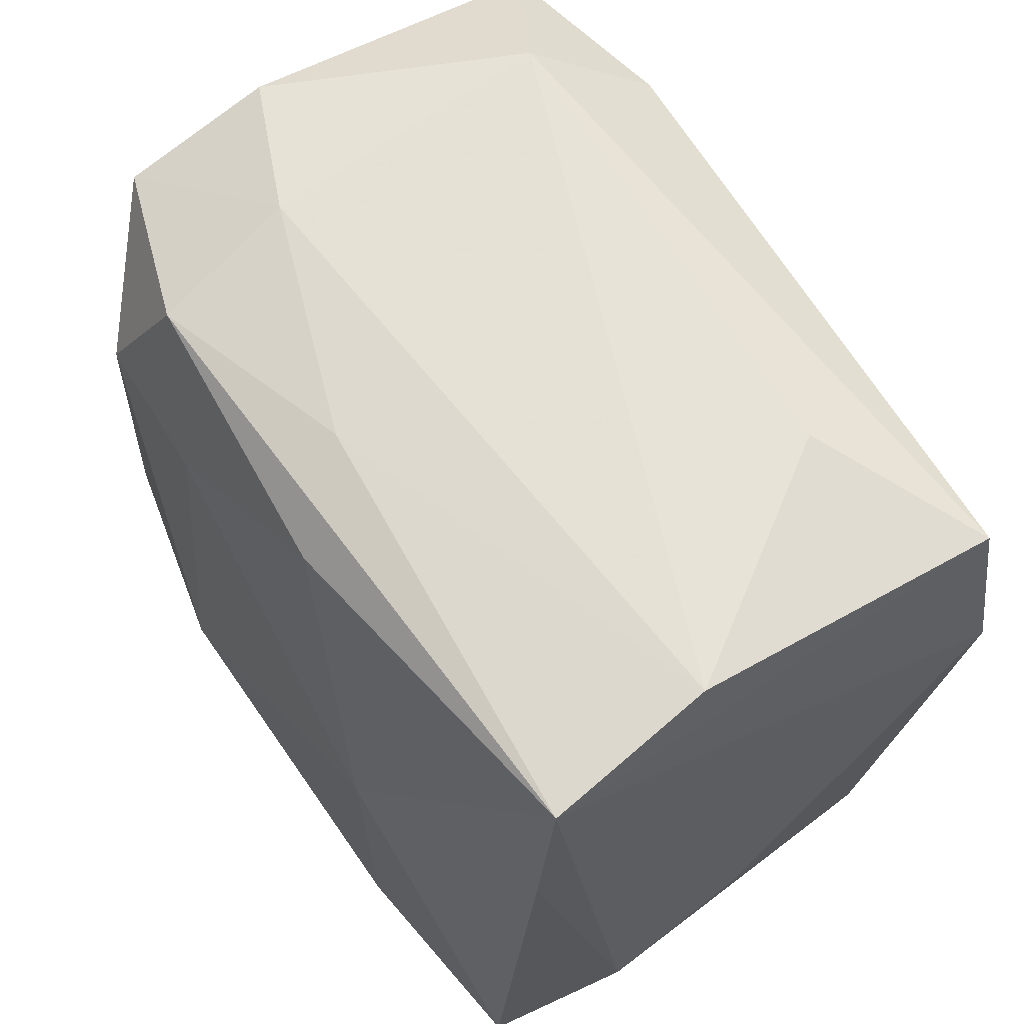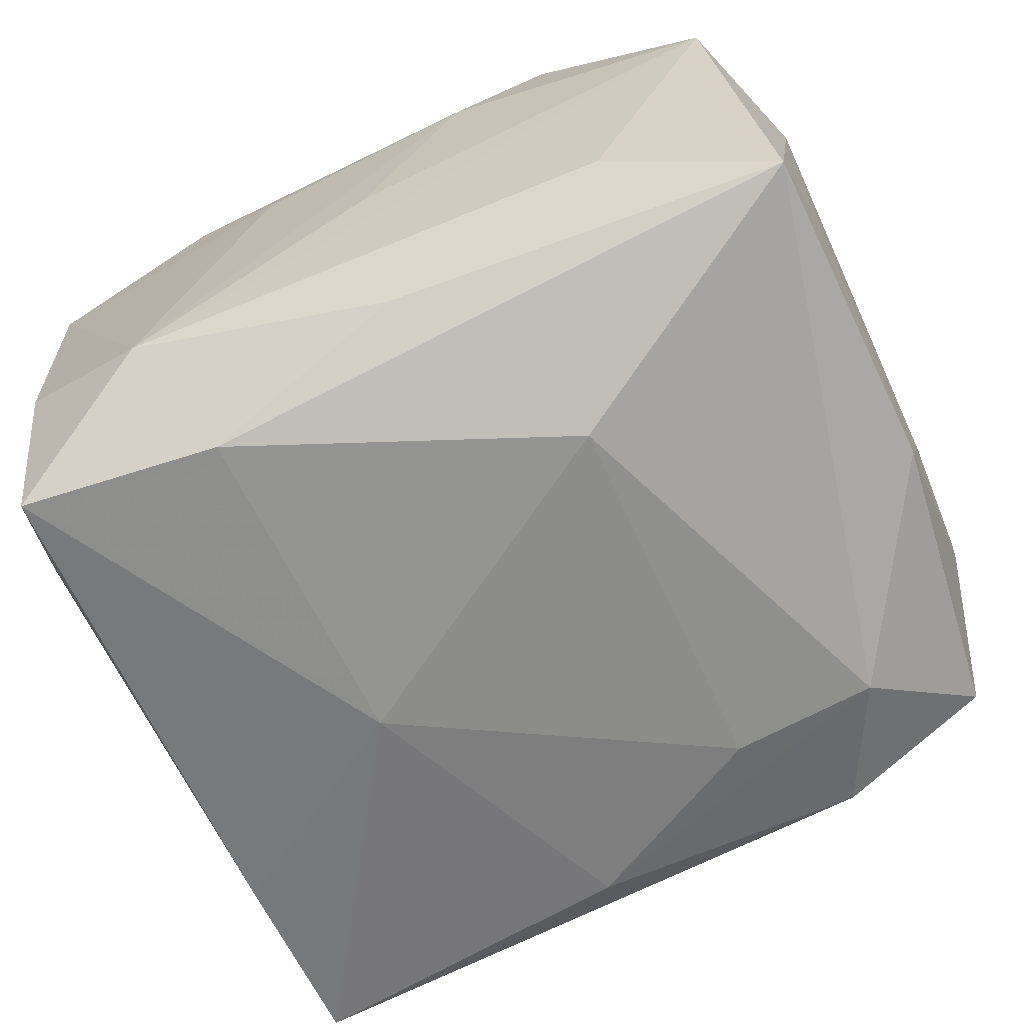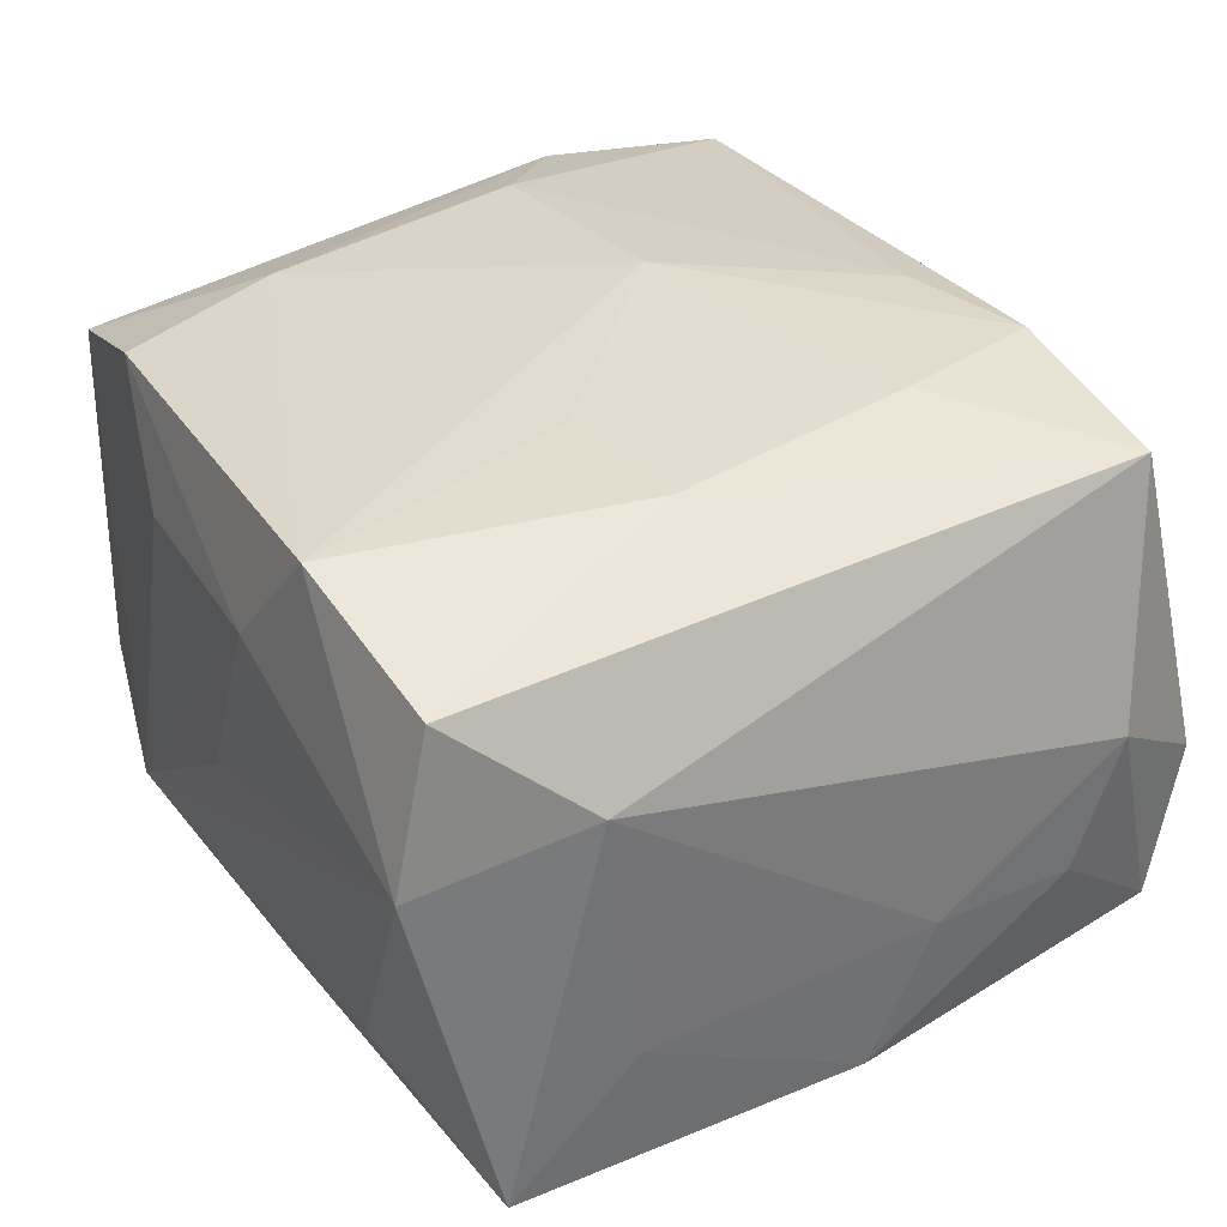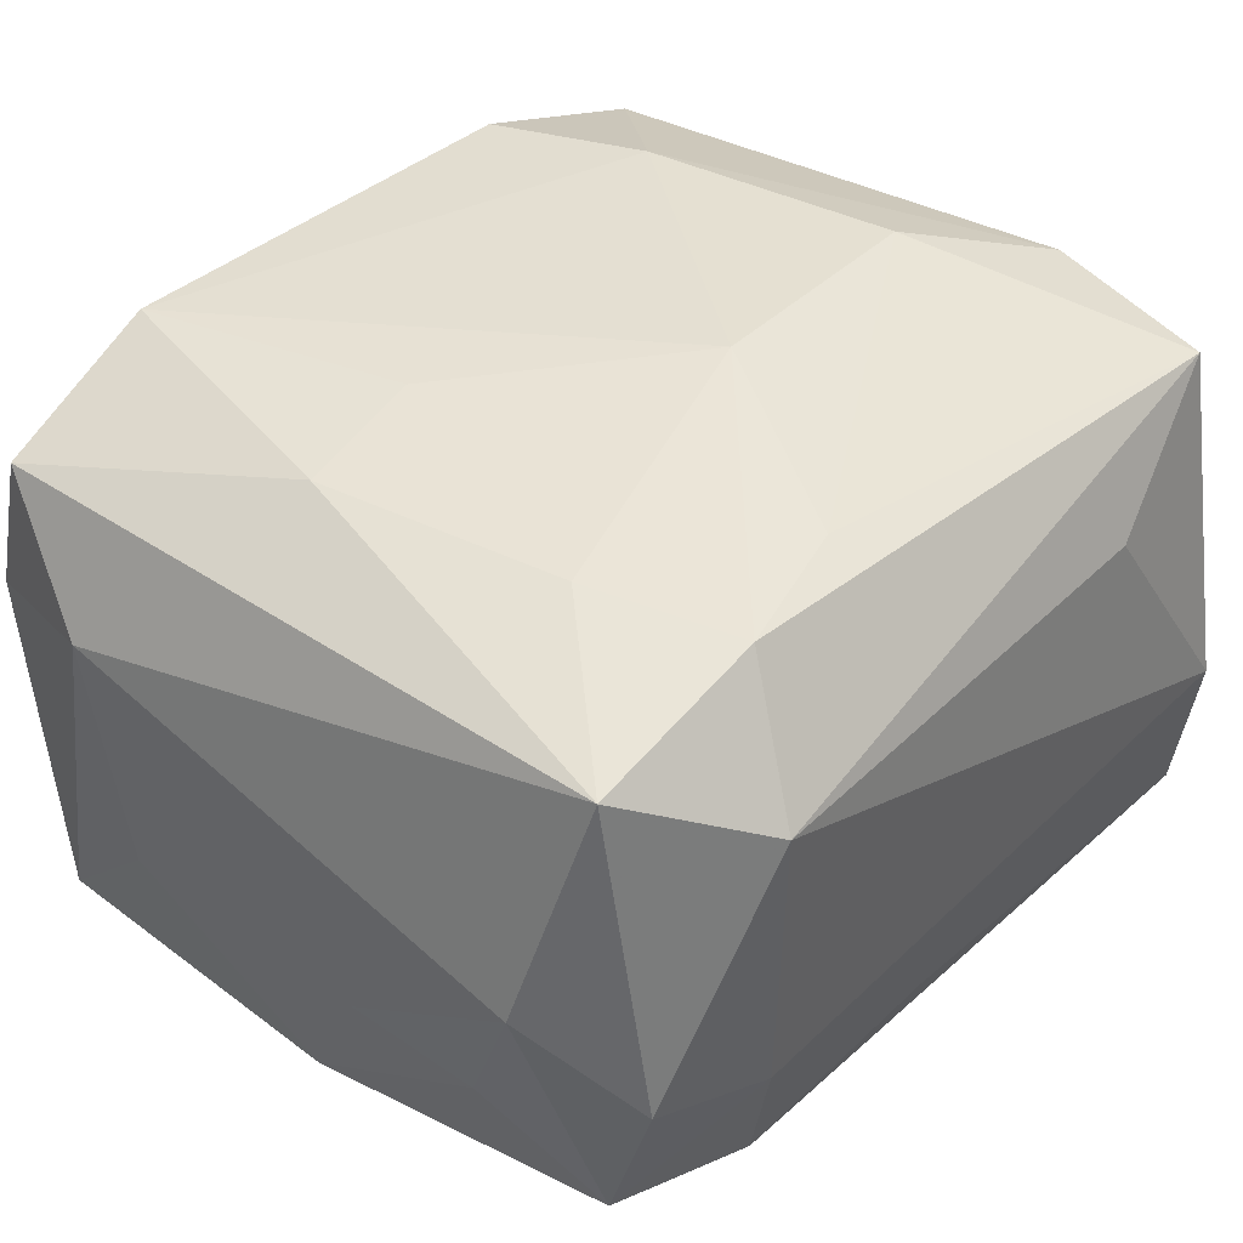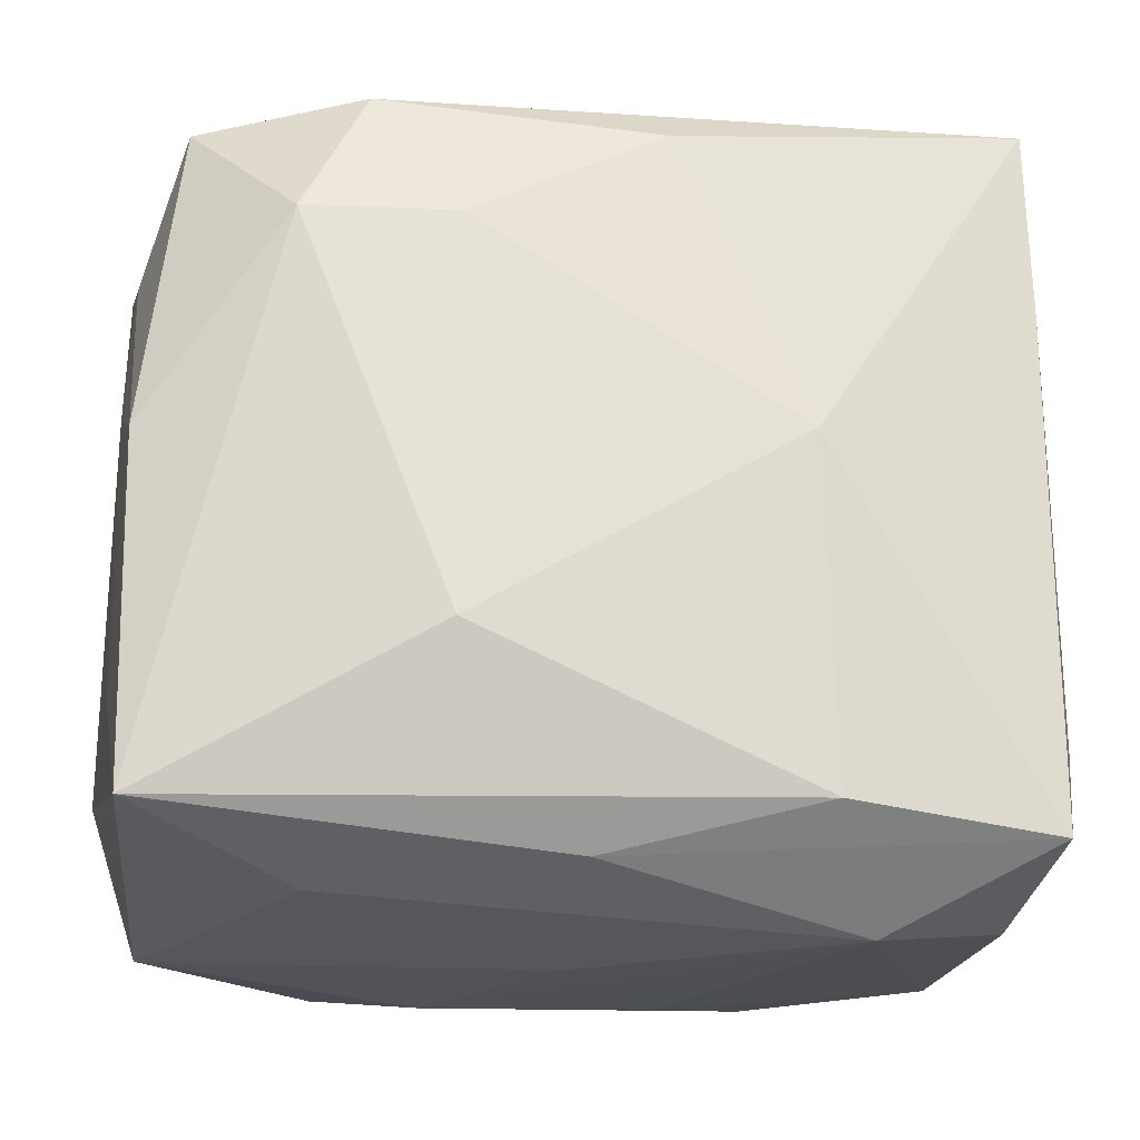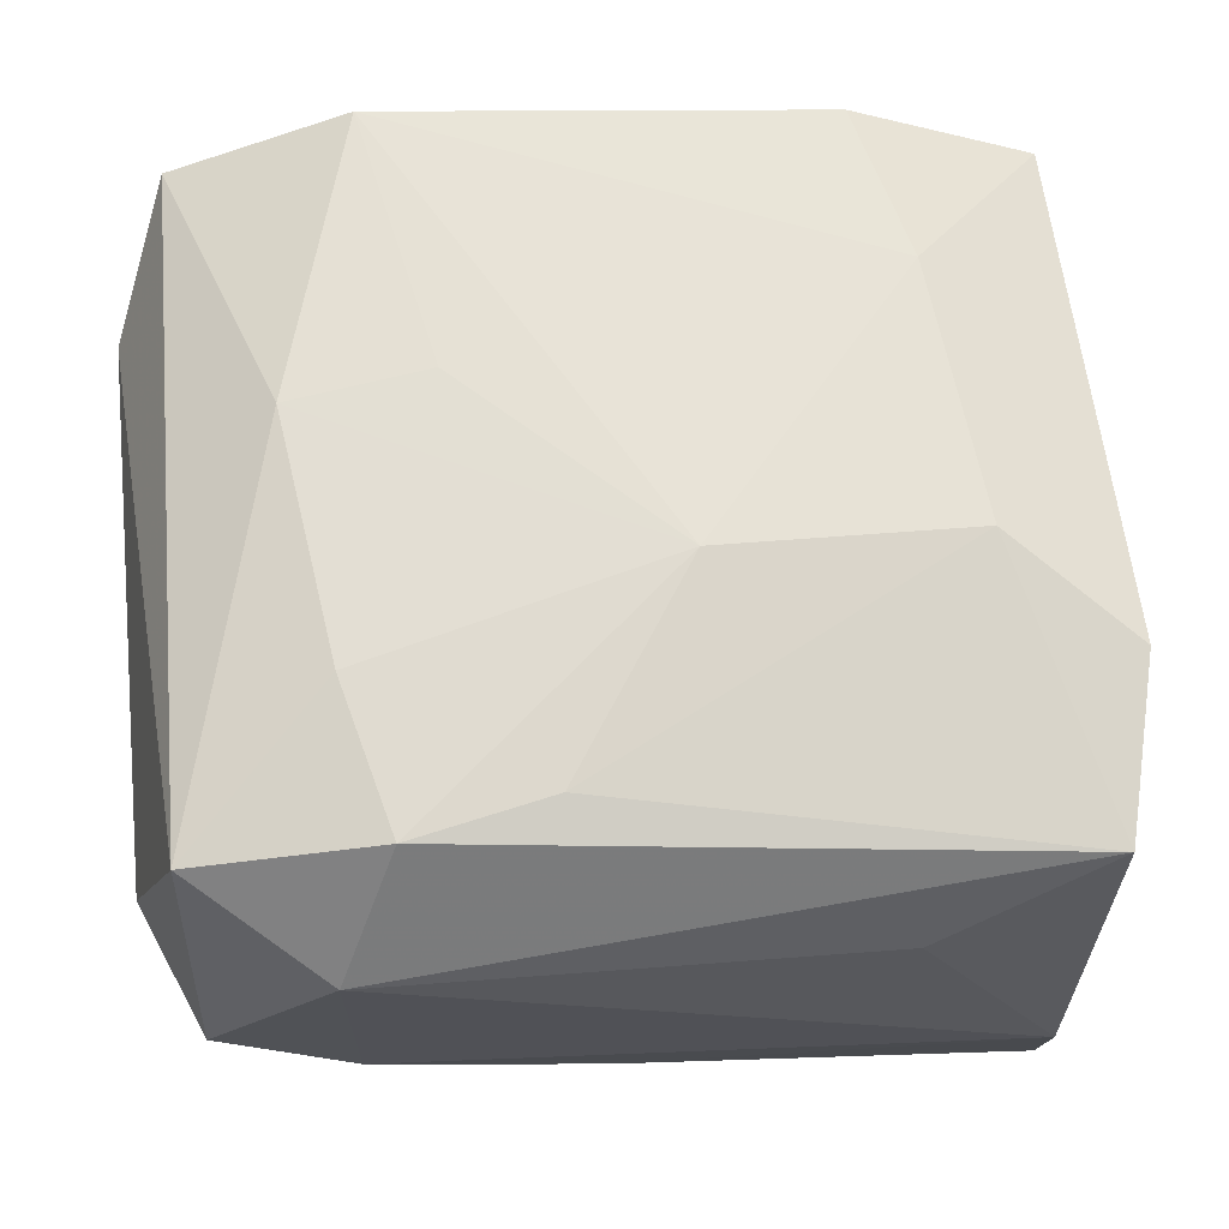
<metadata>
{"format":"obj","ext":"obj","renderer":"f3d","projection":"perspective","resolution":1024,"background":"white","views":[{"elev":65.4,"azim":-127.5,"up":"+Y"},{"elev":-67.0,"azim":25.0,"up":"+Z"},{"elev":34.4,"azim":63.6,"up":"+Z"},{"elev":45.0,"azim":132.2,"up":"+Z"},{"elev":-19.9,"azim":169.1,"up":"+Y"},{"elev":69.4,"azim":177.3,"up":"+Z"}]}
</metadata>
<code>
v 0.002506 -0.0268 -0.02005
v 0.03405 0.007151 -0.00592
v 0.0339 -0.01452 -0.00846
v -0.01779 -0.03072 -0.01624
v 0.001249 -0.03068 -0.00243
v 0.0188 0.03077 0.01608
v 0.0165 -0.02877 0.02253
v -0.02845 -0.02882 -0.01138
v -0.03022 0.02948 -0.01959
v 0.01227 -0.01251 -0.02503
v 0.03045 0.02674 -0.01327
v -0.003159 0.02596 -0.02128
v 0.01803 0.01253 0.02488
v 0.02852 0.02425 0.02252
v -0.03415 0.01133 0.0194
v 0.03362 0.00246 -0.01682
v -0.0124 0.002558 -0.02503
v 0.03422 -0.01708 0.01142
v -0.03161 0.02499 0.01913
v -0.03404 -0.009582 -0.003172
v 0.03012 -0.02664 0.01889
v -0.02969 0.03124 -0.006438
v 0.01184 0.01799 -0.02238
v -0.005175 0.005225 0.02483
v -0.0301 0.01437 -0.02093
v 0.03342 0.01776 -0.005712
v 0.01444 0.02387 0.02476
v -0.008803 -0.03044 0.01195
v -0.01315 -0.02337 -0.02503
v 0.02171 -0.006381 0.02403
v 0.009215 -0.03072 0.01342
v 0.01925 0.03074 -0.007087
v -0.01739 -0.02885 0.01996
v -0.01857 0.02895 0.0126
v 0.001725 0.03 -0.01464
v 0.01802 0.02833 -0.01838
v -0.02913 -0.02503 -0.02393
v 0.03327 -0.02379 -0.01868
v 0.01113 -0.008464 0.02405
v 0.00406 0.02096 0.02436
v 0.0296 0.02963 -0.001832
v -0.02122 -0.01644 0.02142
v 0.02323 0.01787 -0.02128
v -0.02445 0.00384 0.02267
v 0.03357 0.02119 0.004346
v -0.03116 -0.02768 0.0148
v 0.02044 -0.02804 -0.01229
v -0.0331 -0.0163 -0.0143
v 0.03068 -0.02936 0.006723
f 4 47 49
f 10 43 38
f 38 43 16
f 38 49 47
f 18 49 38
f 4 46 8
f 8 37 4
f 46 37 8
f 9 19 22
f 6 19 27
f 2 45 18
f 18 45 14
f 6 27 14
f 16 43 11
f 21 49 18
f 18 14 21
f 21 14 30
f 4 37 1
f 1 47 4
f 1 38 47
f 29 17 10
f 37 17 29
f 10 38 29
f 29 1 37
f 38 1 29
f 9 17 25
f 25 17 37
f 23 43 10
f 10 17 23
f 48 37 46
f 46 20 48
f 48 25 37
f 48 20 9
f 9 25 48
f 15 20 46
f 15 44 19
f 15 19 9
f 9 20 15
f 34 19 6
f 6 22 34
f 34 22 19
f 42 15 46
f 44 15 42
f 40 27 19
f 19 44 40
f 3 38 16
f 16 2 3
f 18 38 3
f 3 2 18
f 30 14 13
f 13 14 27
f 16 11 26
f 26 11 45
f 26 2 16
f 45 2 26
f 41 14 45
f 45 11 41
f 6 14 41
f 36 11 43
f 28 46 4
f 4 31 28
f 4 49 5
f 5 31 4
f 49 31 5
f 7 31 49
f 49 21 7
f 7 21 30
f 30 39 7
f 24 40 44
f 27 40 24
f 24 13 27
f 44 42 24
f 24 39 30
f 30 13 24
f 42 7 24
f 24 7 39
f 9 36 12
f 12 17 9
f 12 23 17
f 43 23 12
f 12 36 43
f 32 41 11
f 11 36 32
f 32 22 6
f 6 41 32
f 46 28 33
f 33 42 46
f 33 7 42
f 33 28 31
f 31 7 33
f 35 36 9
f 35 32 36
f 9 22 35
f 22 32 35

</code>
